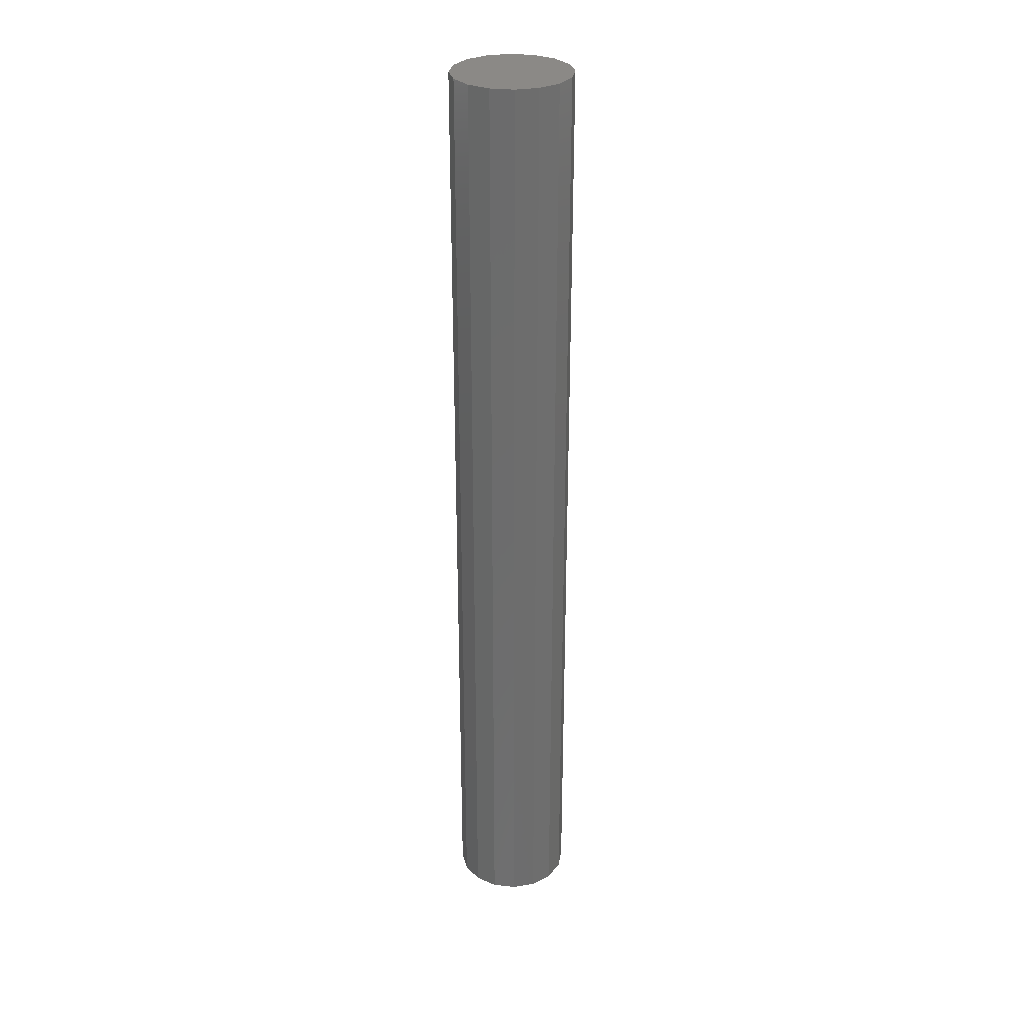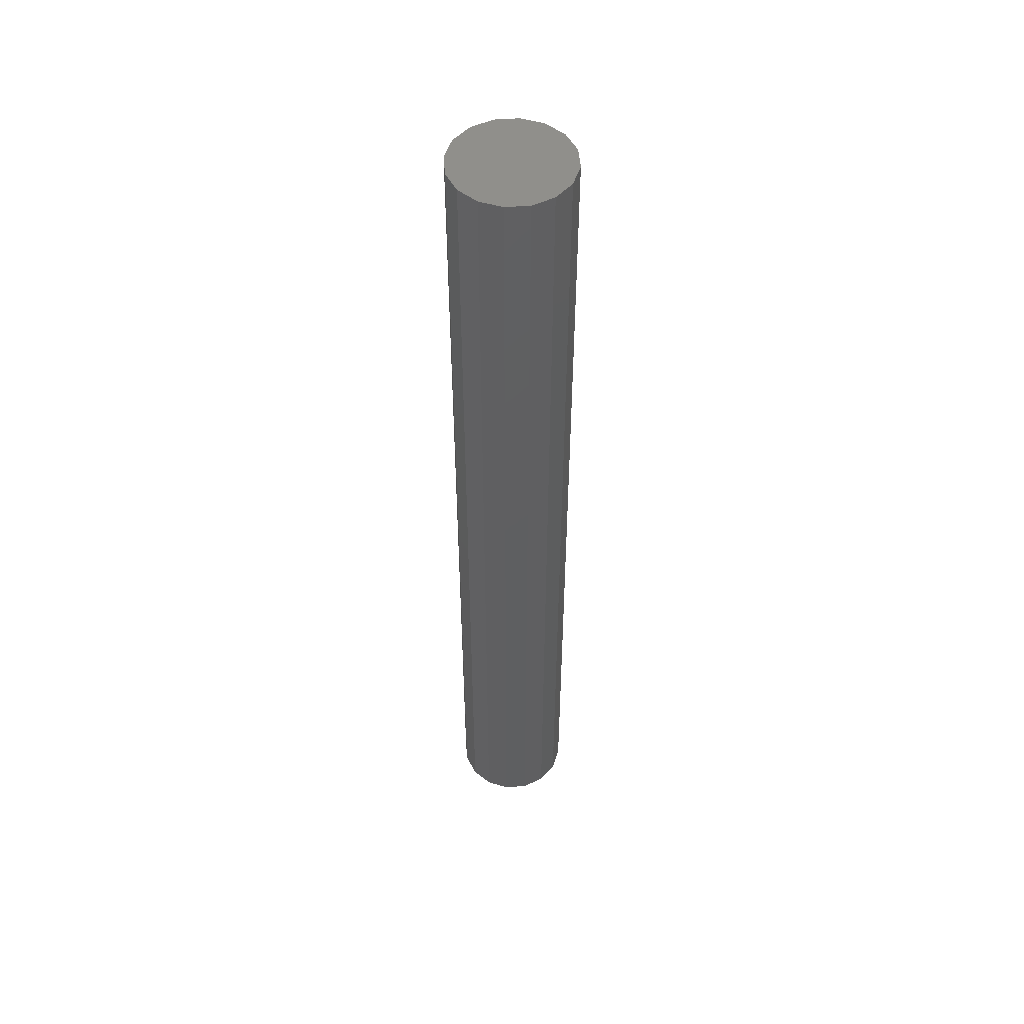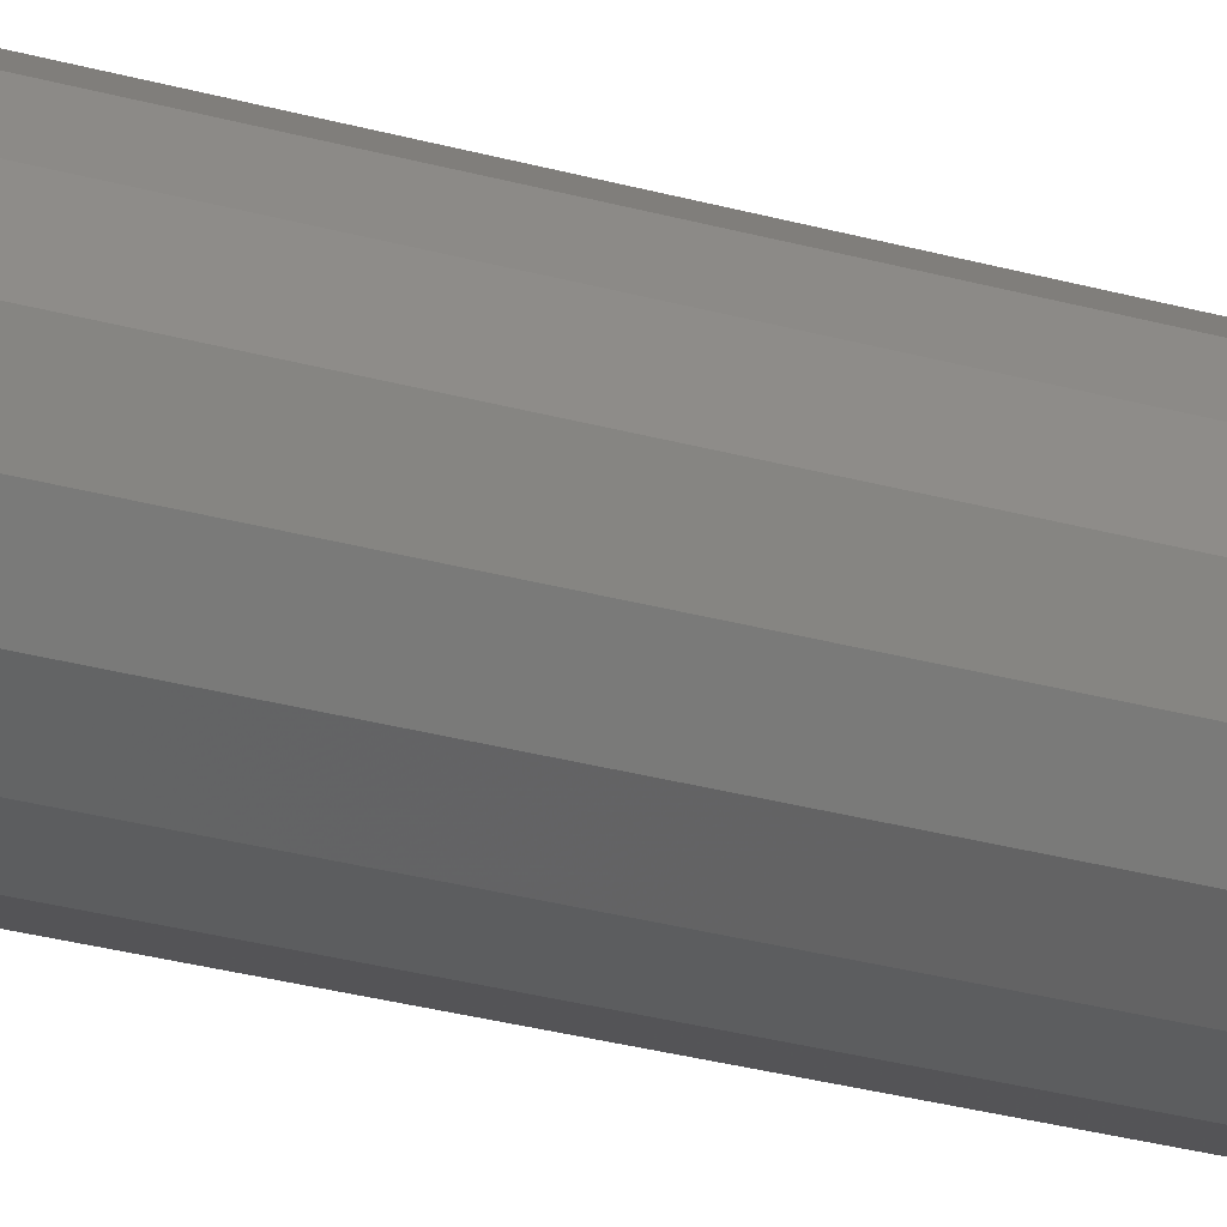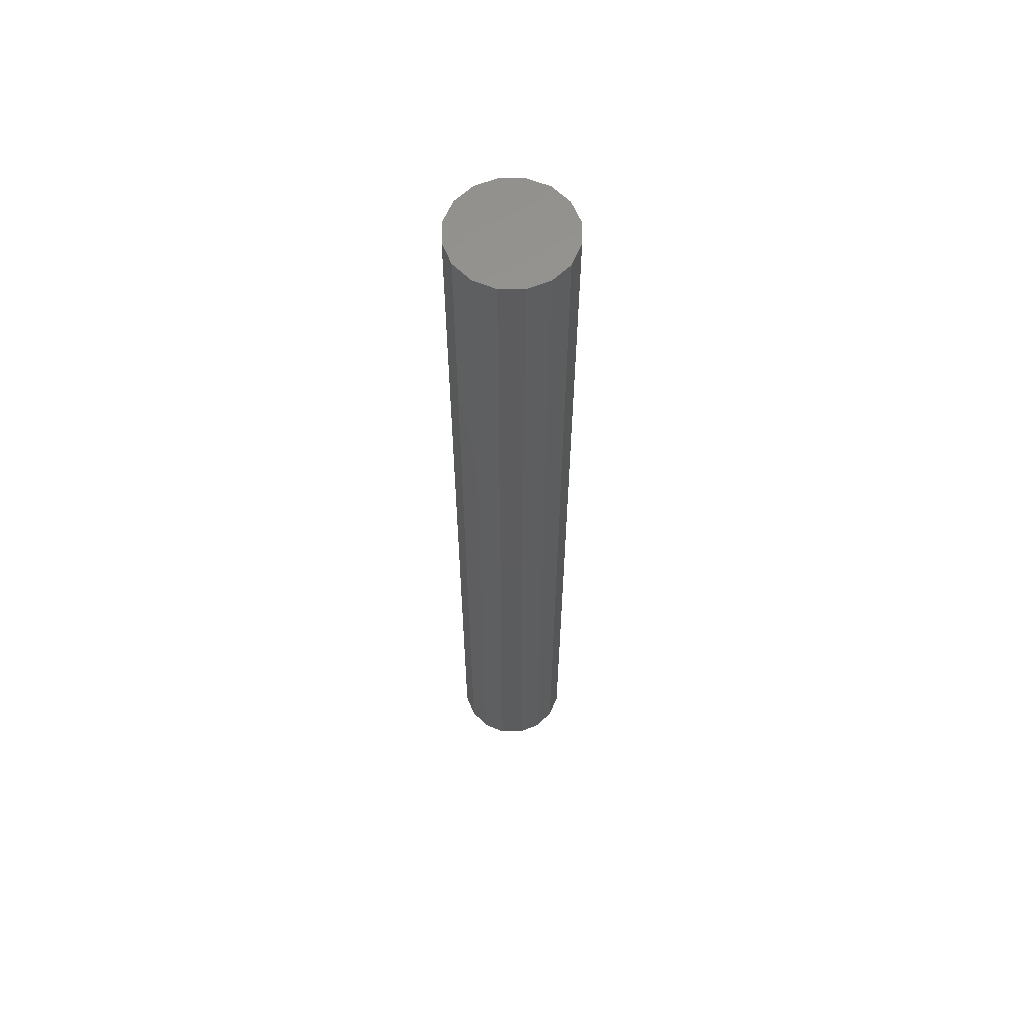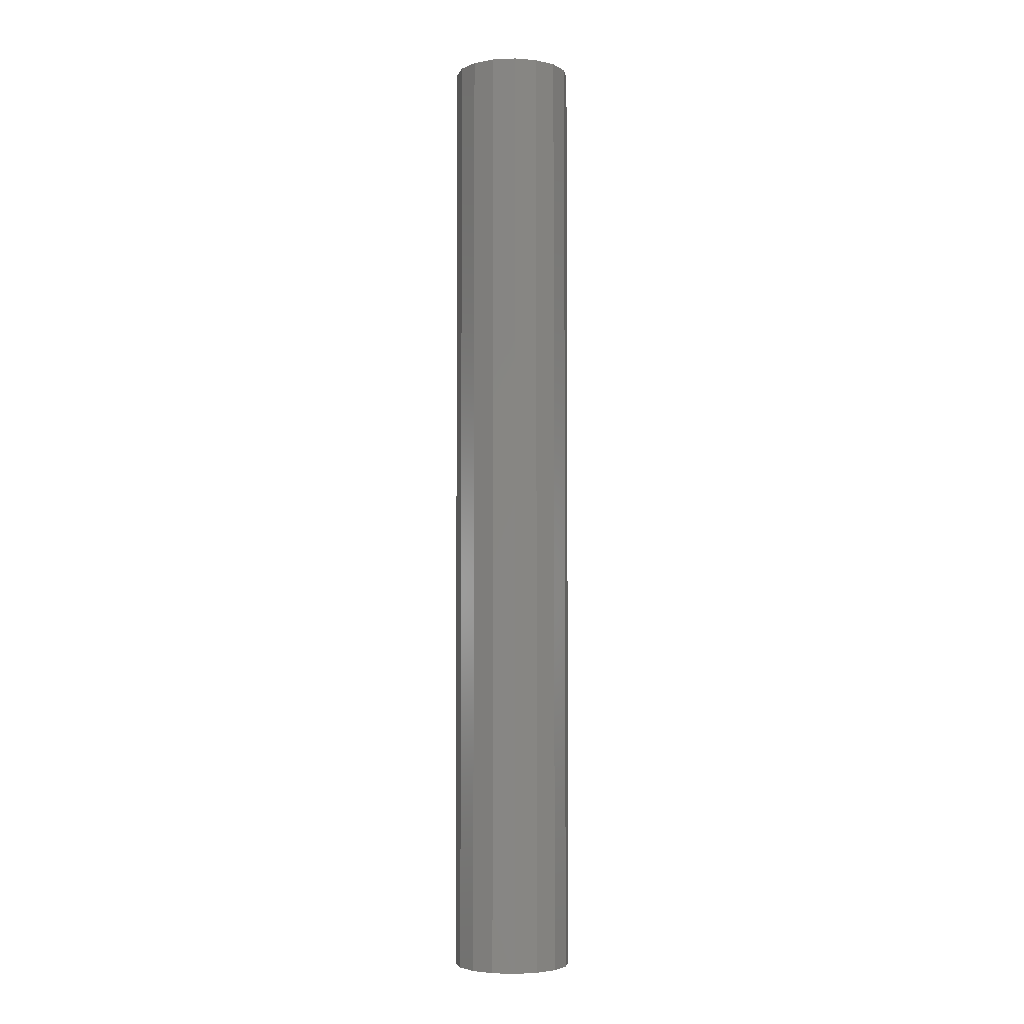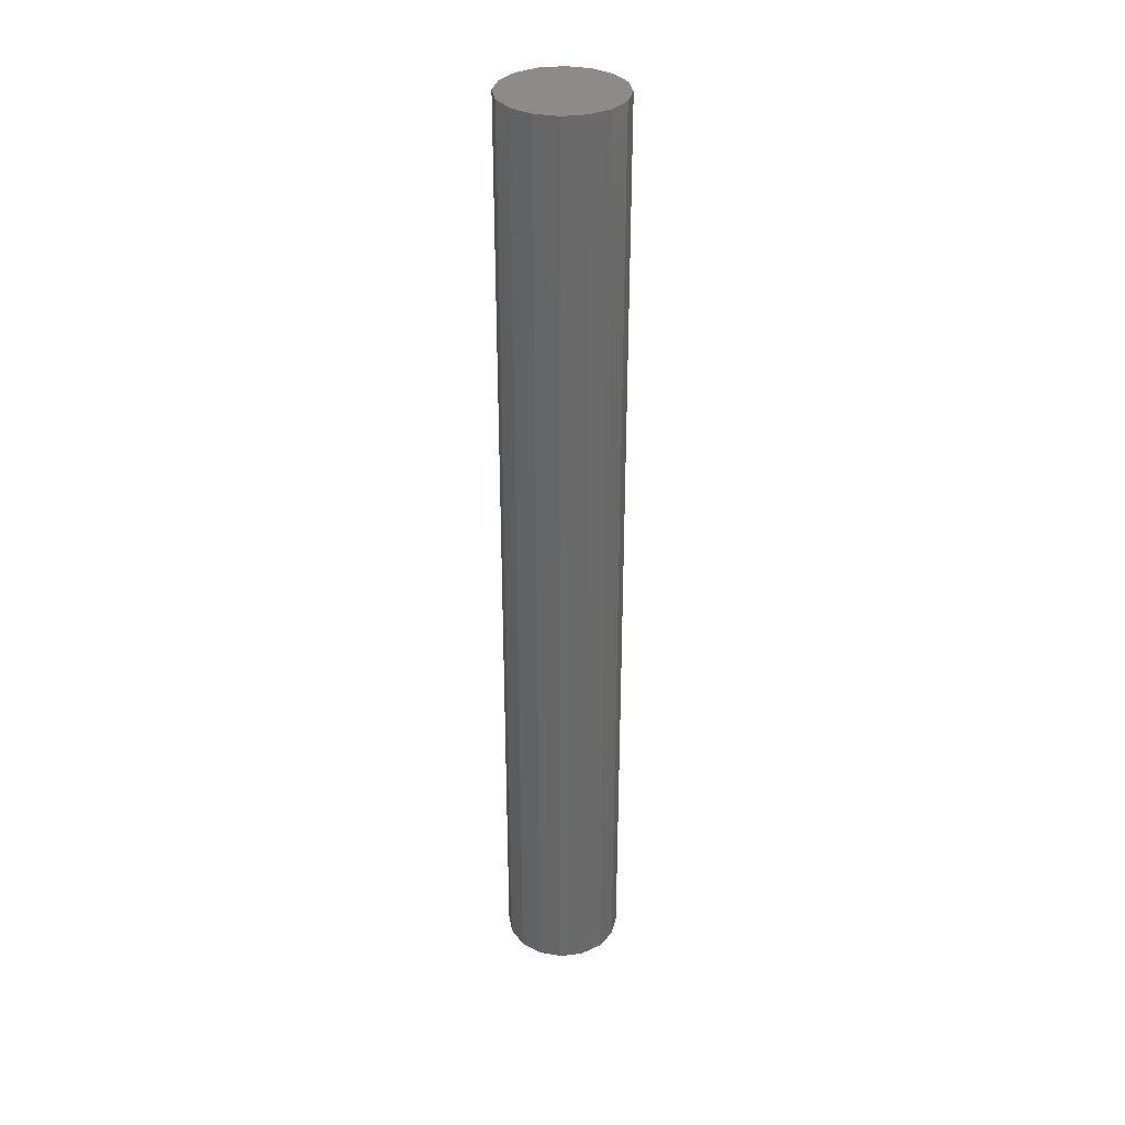
<metadata>
{"format":"stl","ext":"stl","renderer":"f3d","projection":"perspective","resolution":1024,"background":"white","views":[{"elev":30.0,"azim":87.7,"up":"+Z"},{"elev":50.7,"azim":-105.8,"up":"+Z"},{"elev":-21.8,"azim":61.4,"up":"+Y"},{"elev":60.7,"azim":-10.7,"up":"+Z"},{"elev":-3.8,"azim":64.6,"up":"+Z"},{"elev":33.9,"azim":69.4,"up":"+Z"}]}
</metadata>
<code>
# stl→obj: 32 verts, 60 faces
v 4.001 3.38 1.036
v 3.999 3.372 0.7208
v 3.999 3.372 1.036
v 4.001 3.365 0.7208
v 4.001 3.365 1.036
v 4.005 3.358 0.7208
v 4.005 3.358 1.036
v 4.011 3.354 0.7208
v 4.011 3.354 1.036
v 4.019 3.352 0.7208
v 4.019 3.352 1.036
v 4.026 3.354 0.7208
v 4.026 3.354 1.036
v 4.033 3.358 0.7208
v 4.033 3.358 1.036
v 4.037 3.365 0.7208
v 4.037 3.365 1.036
v 4.038 3.372 0.7208
v 4.038 3.372 1.036
v 4.037 3.38 0.7208
v 4.037 3.38 1.036
v 4.033 3.386 0.7208
v 4.033 3.386 1.036
v 4.026 3.39 0.7208
v 4.026 3.39 1.036
v 4.019 3.392 0.7208
v 4.019 3.392 1.036
v 4.011 3.39 0.7208
v 4.011 3.39 1.036
v 4.005 3.386 0.7208
v 4.005 3.386 1.036
v 4.001 3.38 0.7208
f 1 2 3
f 3 2 4
f 3 4 5
f 5 4 6
f 5 6 7
f 7 6 8
f 7 8 9
f 9 8 10
f 9 10 11
f 11 10 12
f 11 12 13
f 13 12 14
f 13 14 15
f 15 14 16
f 15 16 17
f 17 16 18
f 17 18 19
f 19 18 20
f 19 20 21
f 21 20 22
f 21 22 23
f 23 22 24
f 23 24 25
f 25 24 26
f 25 26 27
f 27 26 28
f 27 28 29
f 29 28 30
f 29 30 31
f 31 30 32
f 31 32 1
f 1 32 2
f 17 19 21
f 5 7 21
f 21 7 9
f 21 23 5
f 5 23 25
f 5 25 27
f 15 17 13
f 13 17 21
f 13 21 11
f 11 21 9
f 1 3 31
f 31 3 5
f 31 5 29
f 29 5 27
f 4 2 20
f 20 2 32
f 20 32 30
f 12 10 4
f 4 10 8
f 4 8 6
f 14 12 16
f 16 12 4
f 16 4 18
f 18 4 20
f 24 22 26
f 26 22 20
f 26 20 28
f 28 20 30

</code>
